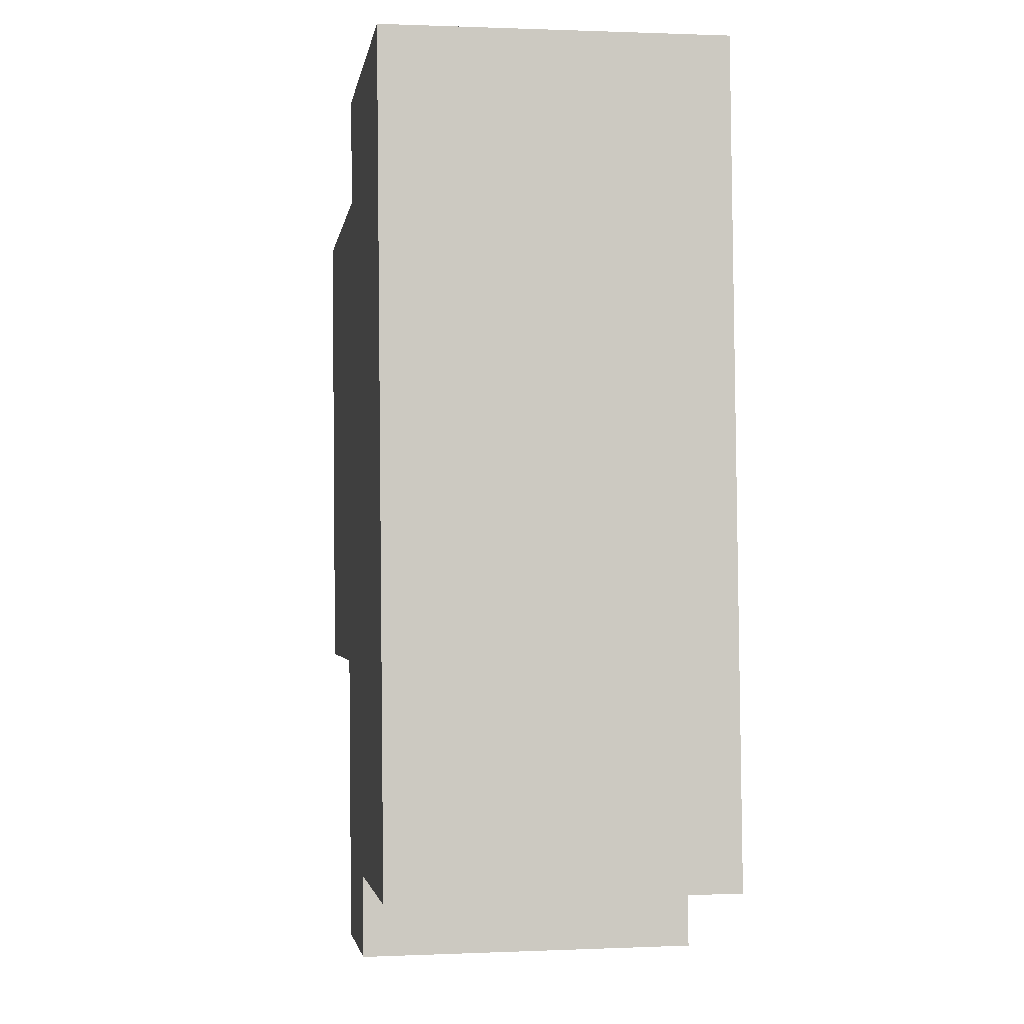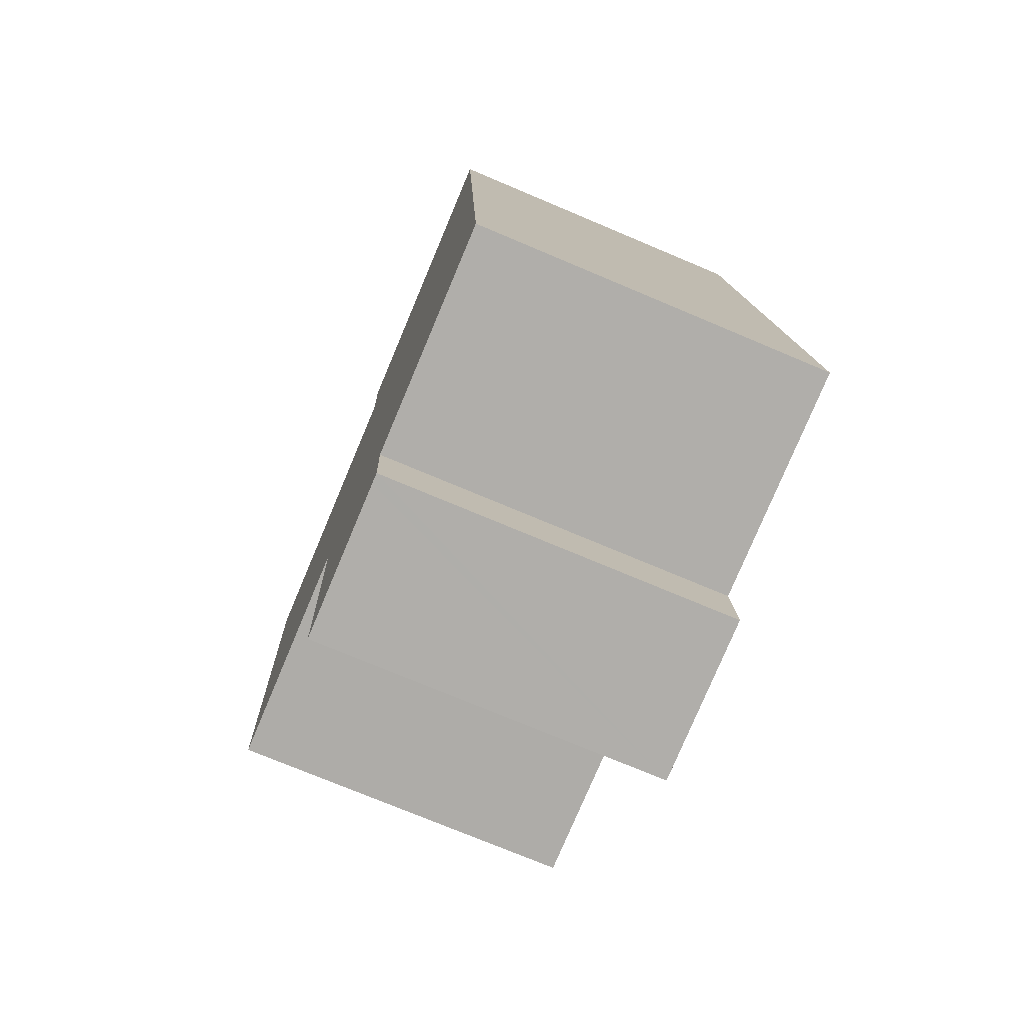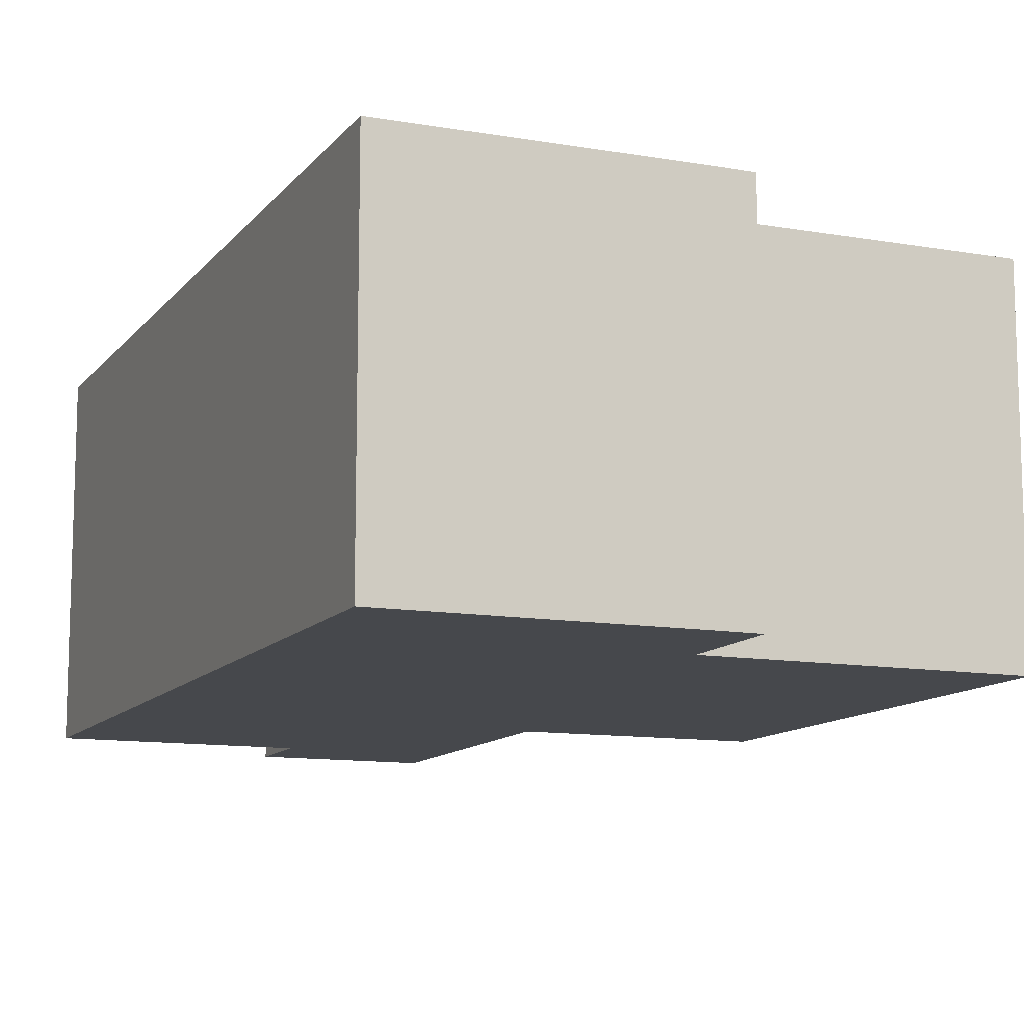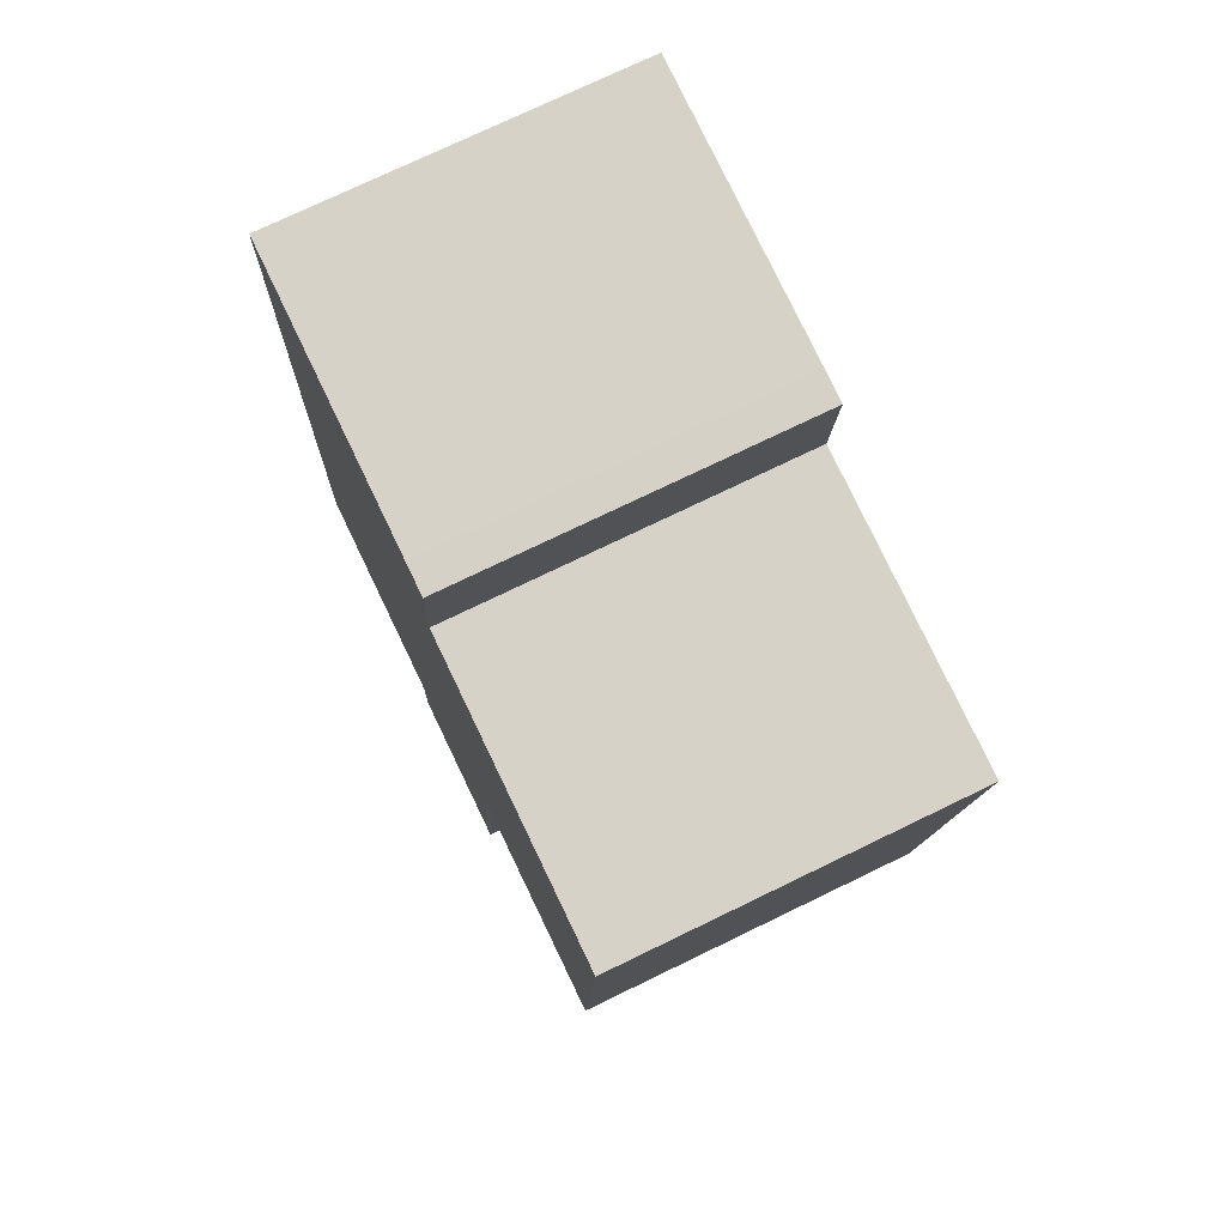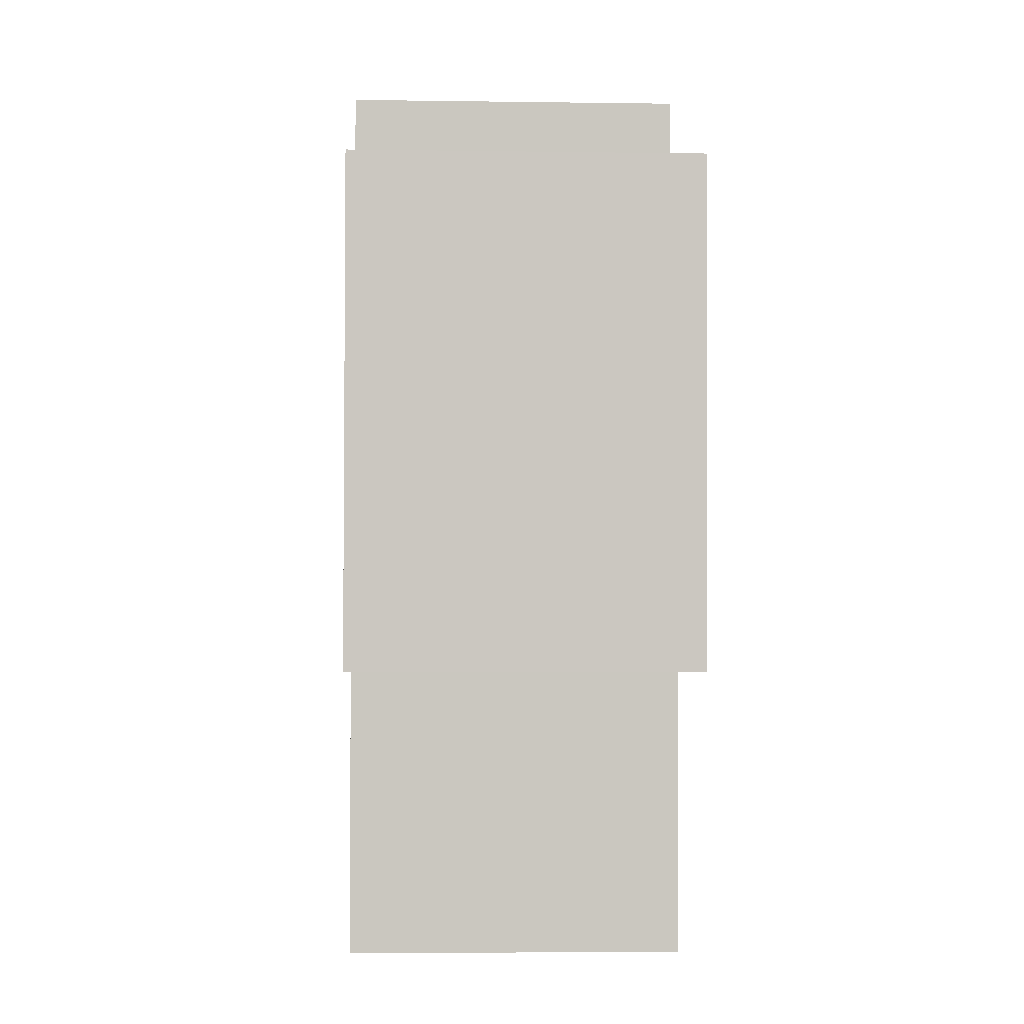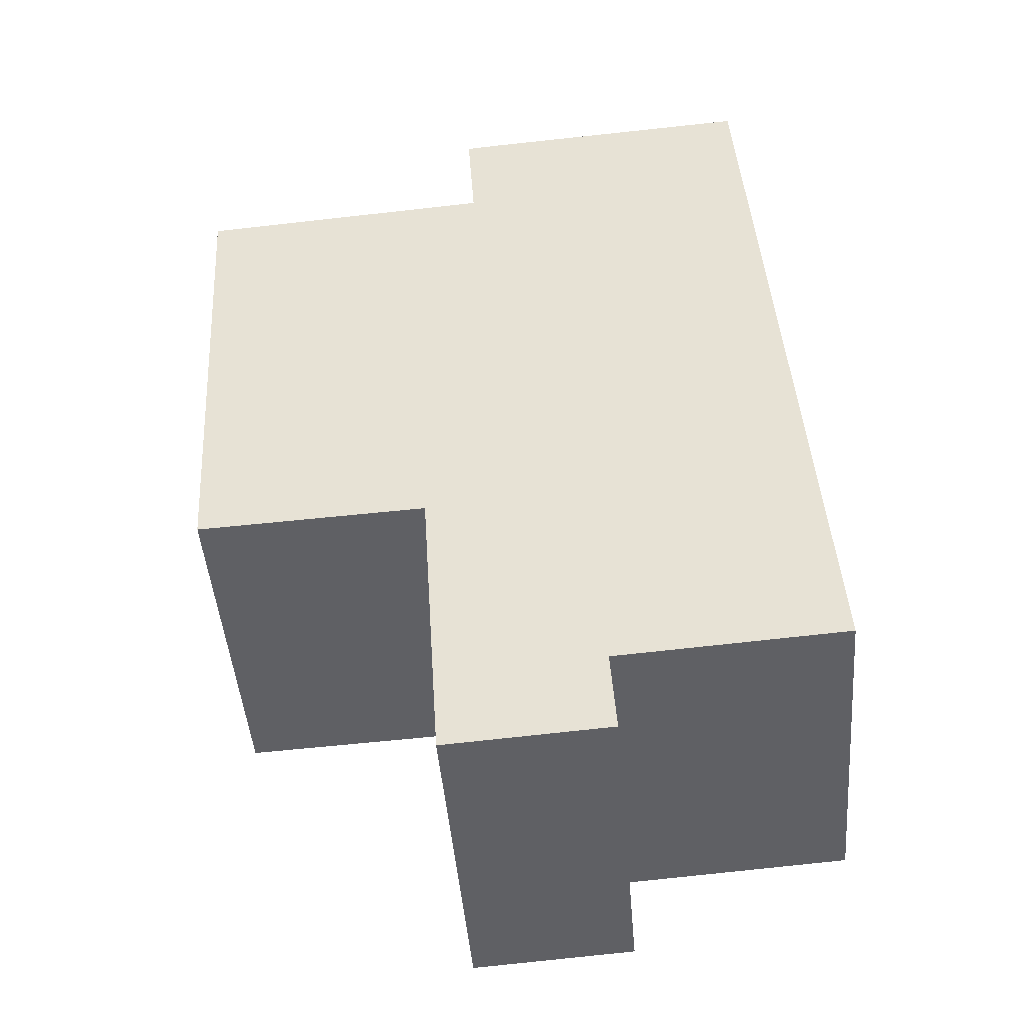
<metadata>
{"format":"obj","ext":"obj","renderer":"f3d","projection":"perspective","resolution":1024,"background":"white","views":[{"elev":0.9,"azim":-98.9,"up":"+Z"},{"elev":-74.0,"azim":-112.9,"up":"+Z"},{"elev":-11.5,"azim":-18.9,"up":"+Y"},{"elev":75.0,"azim":64.2,"up":"+Z"},{"elev":-5.0,"azim":87.5,"up":"+Z"},{"elev":-46.0,"azim":-175.3,"up":"+Z"}]}
</metadata>
<code>
v  14.27 7.539 14.79
v  8.7 7.539 4.238
v  9.515 7.539 15.13
v  8.793 7.539 4.233
v  13.62 7.539 3.989
v  1.462 7.539 18.1
v  0.311 7.539 4.692
v  1.2 7.539 18.12
v  7.285 7.539 17.72
v  0 7.539 4.616e-16
v  4.9 7.539 -0.324
v  7.952 7.539 17.66
v  7.796 7.539 15.26
v  4.78 7.539 -2.14
v  4.999 7.539 -2.154
v  8.287 7.539 -2.372
v  8.692 7.539 4.109
v  8.292 7.539 -2.298
v  8.287 1.452e-16 -2.372
v  4.78 1.31e-16 -2.14
v  4.999 1.319e-16 -2.154
v  4.9 1.984e-17 -0.324
v  0 0 0
v  13.62 -2.443e-16 3.989
v  8.7 -2.595e-16 4.238
v  8.793 -2.592e-16 4.233
v  0.311 -2.873e-16 4.692
v  1.2 -1.11e-15 18.12
v  7.285 -1.085e-15 17.72
v  1.462 -1.109e-15 18.1
v  7.952 -1.081e-15 17.66
v  7.796 -9.344e-16 15.26
v  14.27 -9.055e-16 14.79
v  9.515 -9.268e-16 15.13
v  8.692 -2.516e-16 4.109
v  8.292 1.407e-16 -2.298
g defaultobject
f 1 2 3
f 2 1 4
f 4 1 5
f 6 7 8
f 7 6 9
f 7 9 10
f 10 9 11
f 11 9 12
f 11 12 13
f 11 13 3
f 11 3 14
f 14 3 15
f 15 3 2
f 15 2 16
f 16 2 17
f 16 17 18
f 19 15 16
f 15 19 14
f 14 19 20
f 20 19 21
f 22 10 11
f 10 22 23
f 24 4 5
f 4 24 2
f 2 24 25
f 25 24 26
f 20 11 14
f 11 20 22
f 23 7 10
f 7 23 8
f 8 23 27
f 8 27 28
f 28 6 8
f 6 28 9
f 9 28 29
f 29 28 30
f 29 12 9
f 12 29 31
f 32 3 13
f 3 32 1
f 1 32 33
f 33 32 34
f 31 13 12
f 13 31 32
f 33 5 1
f 5 33 24
f 25 17 2
f 17 25 18
f 18 25 16
f 16 25 19
f 19 25 35
f 19 35 36
f 29 32 31
f 32 29 30
f 34 24 33
f 24 34 32
f 24 32 30
f 24 30 28
f 24 28 27
f 24 27 26
f 26 27 25
f 25 27 35
f 35 27 36
f 36 27 19
f 19 27 22
f 22 27 23
f 22 21 19
f 21 22 20

</code>
